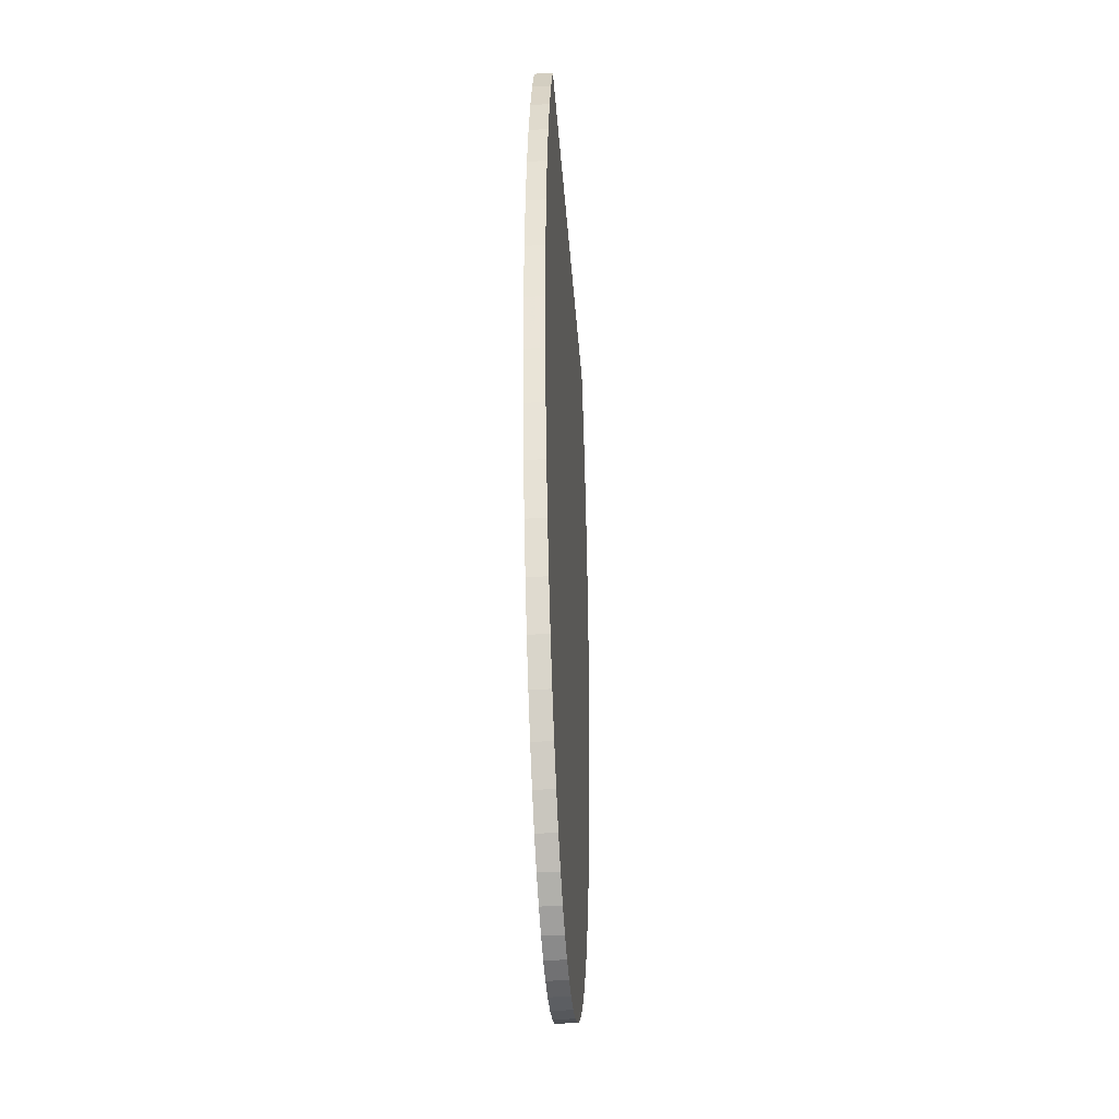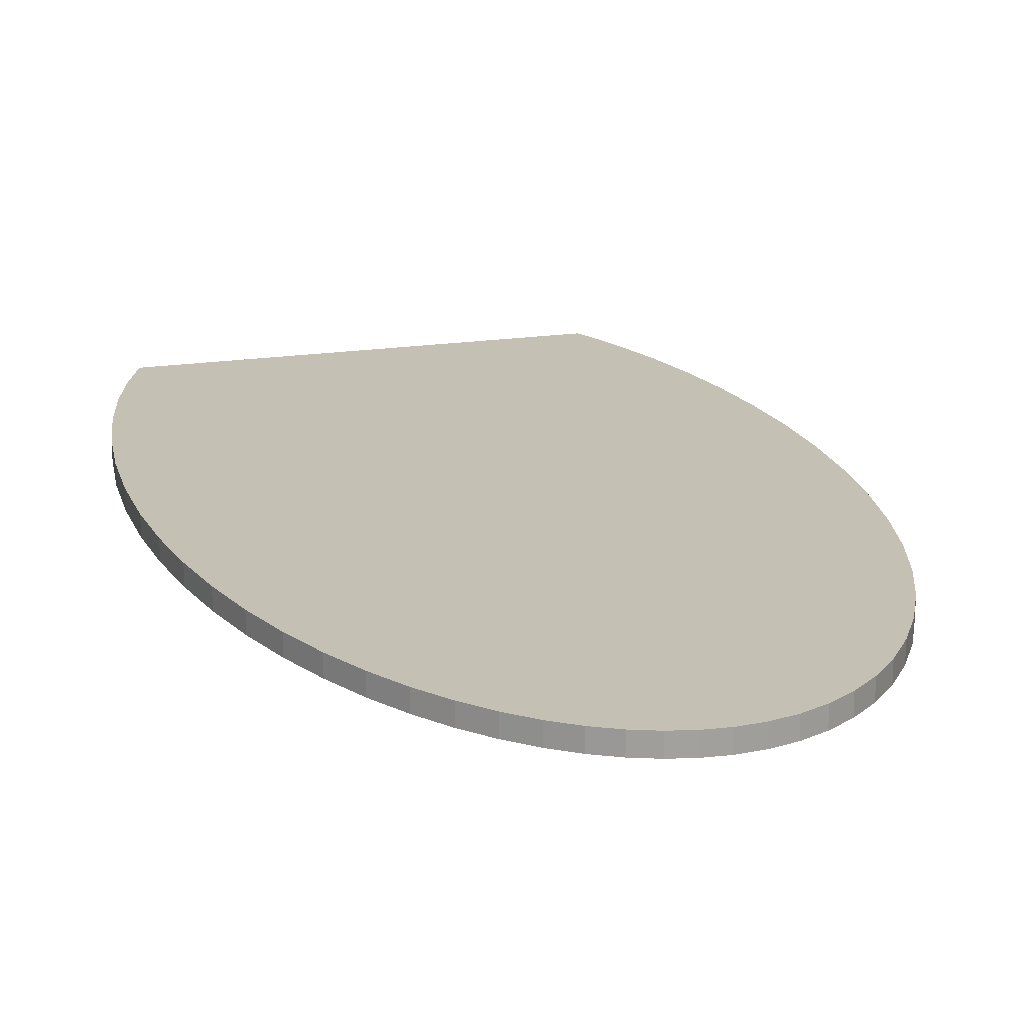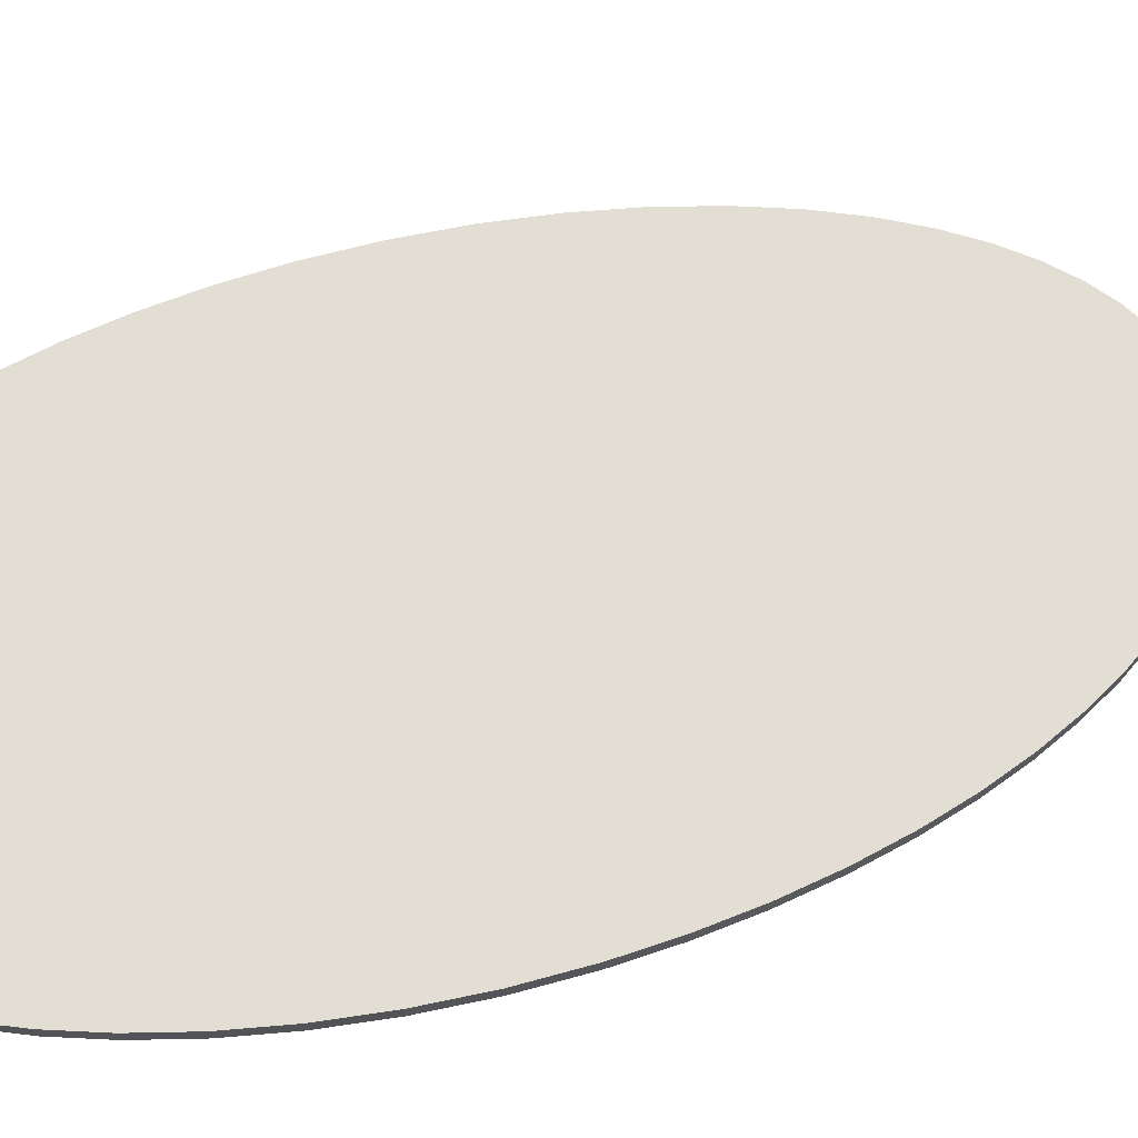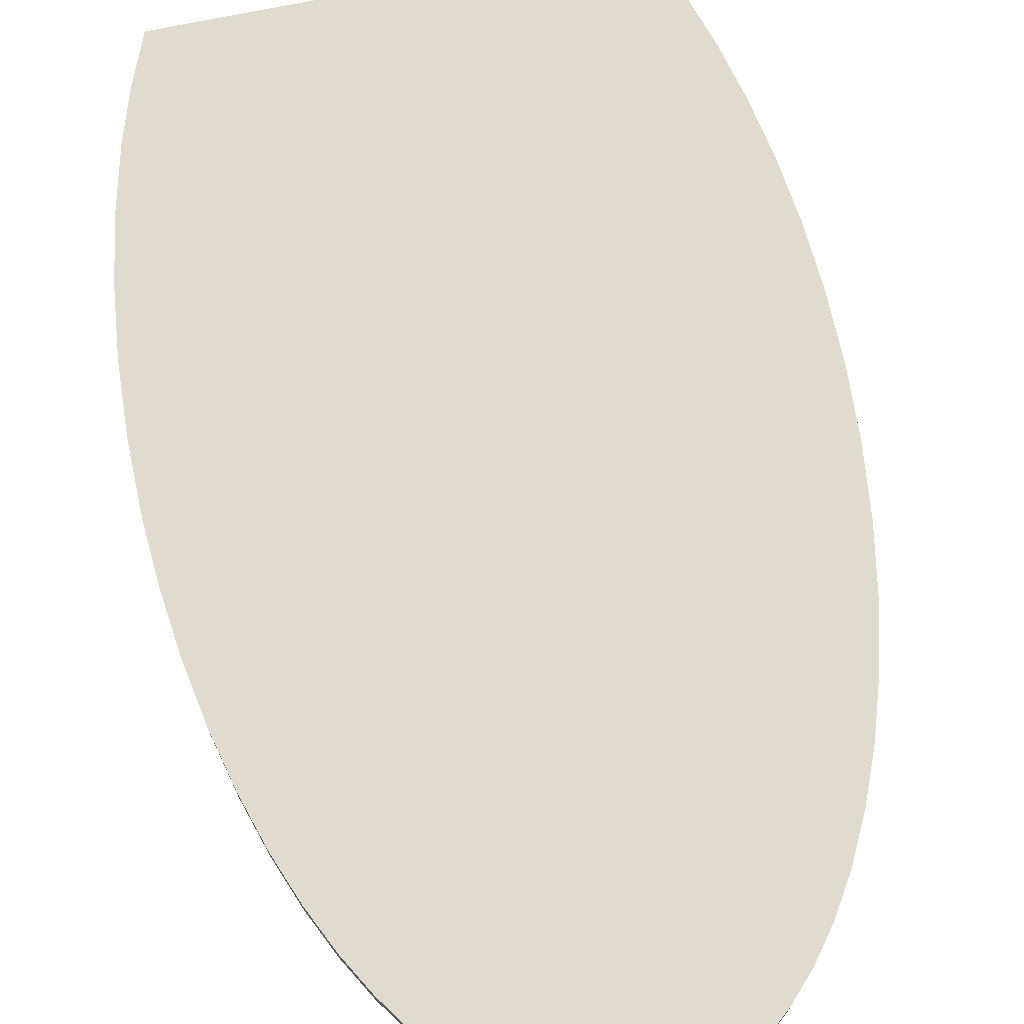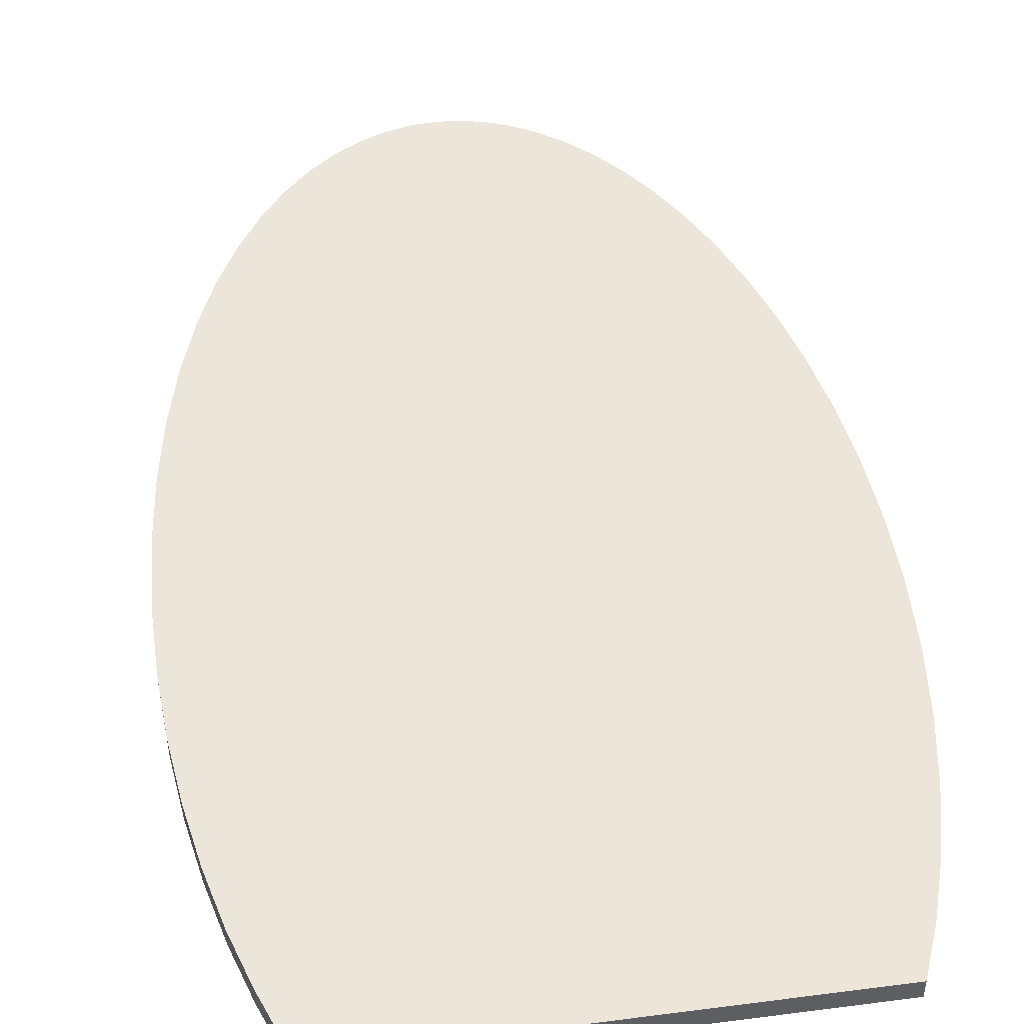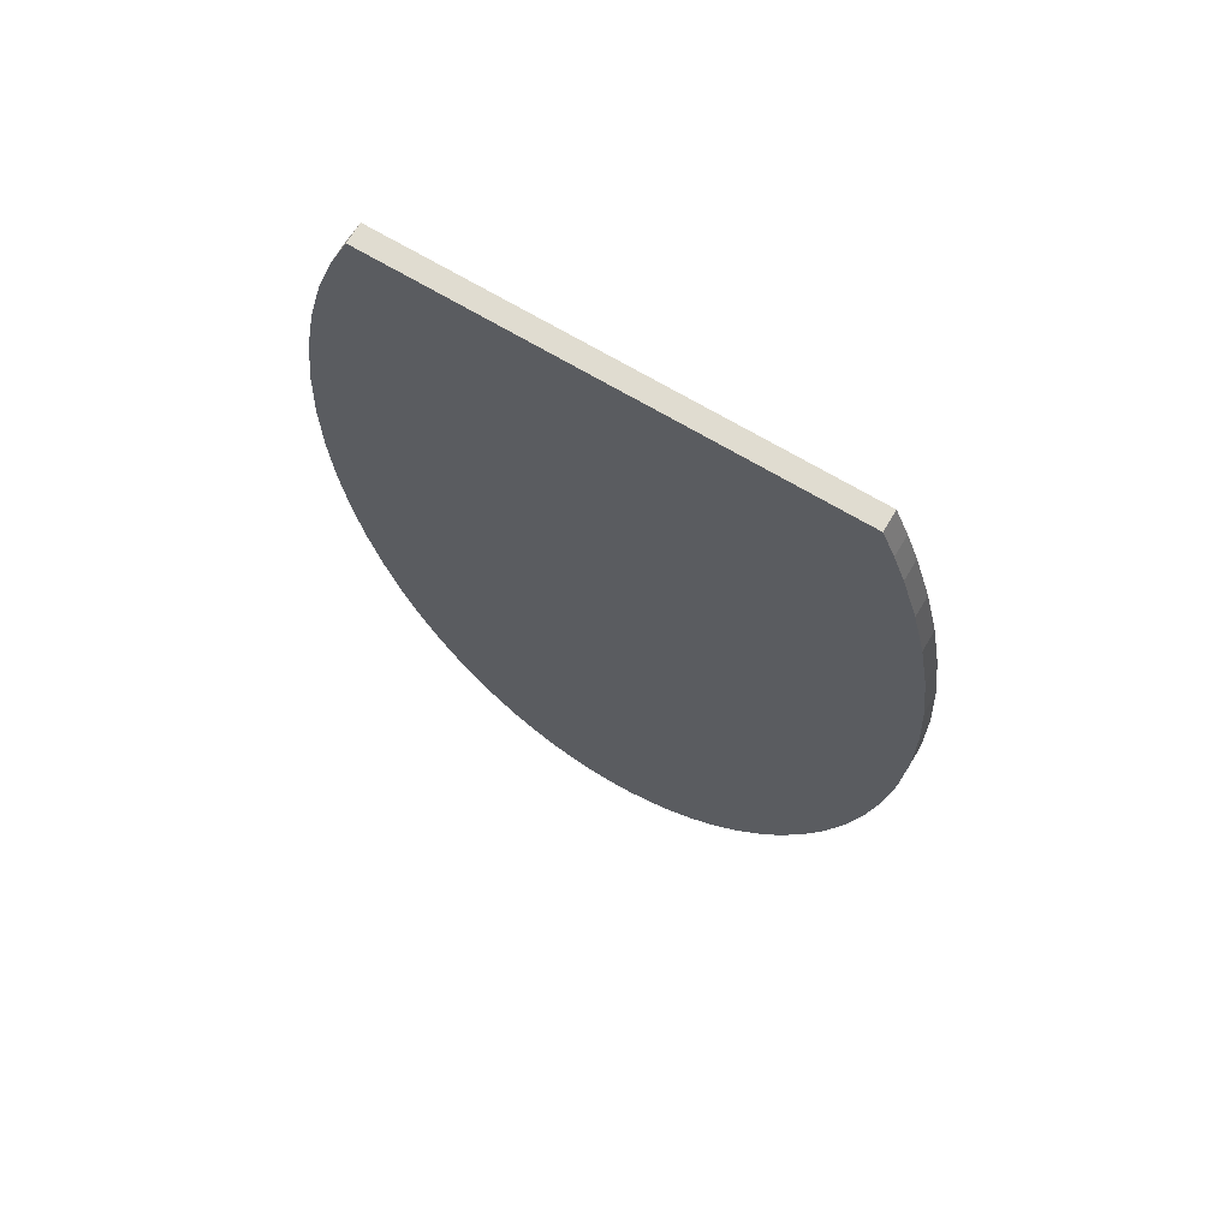
<metadata>
{"format":"obj","ext":"obj","renderer":"f3d","projection":"perspective","resolution":1024,"background":"white","views":[{"elev":-42.0,"azim":-85.6,"up":"+Y"},{"elev":18.4,"azim":-17.1,"up":"+Z"},{"elev":67.2,"azim":-104.9,"up":"+Z"},{"elev":70.5,"azim":-11.9,"up":"+Z"},{"elev":47.1,"azim":171.7,"up":"+Z"},{"elev":69.7,"azim":30.7,"up":"+Y"}]}
</metadata>
<code>
o mbirdLeft
v -0.01118 -0.01 -0.0005
v -0.0122 -0.01254 -0.0005
v -0.01118 -0.01 0.0005
v -0.0122 -0.01254 0.0005
v -0.01307 -0.01528 -0.0005
v -0.01307 -0.01528 0.0005
v -0.01382 -0.01835 -0.0005
v -0.01382 -0.01835 0.0005
v -0.01441 -0.02164 -0.0005
v -0.01441 -0.02164 0.0005
v -0.0148 -0.0251 0.0005
v -0.0148 -0.0251 -0.0005
v -0.01499 -0.02866 -0.0005
v -0.01499 -0.02866 0.0005
v -0.01496 -0.03226 -0.0005
v -0.01496 -0.03226 0.0005
v -0.01475 -0.03547 -0.0005
v -0.01475 -0.03547 0.0005
v -0.01437 -0.03859 -0.0005
v -0.01437 -0.03859 0.0005
v -0.01383 -0.0416 -0.0005
v -0.01383 -0.0416 0.0005
v -0.01315 -0.04443 0.0005
v -0.01315 -0.04443 -0.0005
v -0.01234 -0.04705 -0.0005
v -0.01234 -0.04705 0.0005
v -0.01142 -0.04945 -0.0005
v -0.01142 -0.04945 0.0005
v -0.01041 -0.0516 -0.0005
v -0.01041 -0.0516 0.0005
v -0.009334 -0.05348 -0.0005
v -0.009334 -0.05348 0.0005
v -0.008208 -0.05511 0.0005
v -0.008208 -0.05511 -0.0005
v -0.007052 -0.05648 -0.0005
v -0.007052 -0.05648 0.0005
v -0.005878 -0.0576 -0.0005
v -0.005878 -0.0576 0.0005
v -0.0047 -0.05849 0.0005
v -0.0047 -0.05849 -0.0005
v -0.003526 -0.05916 -0.0005
v -0.003526 -0.05916 0.0005
v -0.002359 -0.05963 0.0005
v -0.002359 -0.05963 -0.0005
v -0.001201 -0.0599 -0.0005
v -0.001201 -0.0599 0.0005
v -5.156e-05 -0.06 -0.0005
v -5.156e-05 -0.06 0.0005
v 0.00122 -0.0599 -0.0005
v 0.00122 -0.0599 0.0005
v 0.002489 -0.05958 -0.0005
v 0.002489 -0.05958 0.0005
v 0.003758 -0.05904 -0.0005
v 0.003758 -0.05904 0.0005
v 0.005028 -0.05826 -0.0005
v 0.005028 -0.05826 0.0005
v 0.006295 -0.05723 -0.0005
v 0.006295 -0.05723 0.0005
v 0.00755 -0.05592 -0.0005
v 0.00755 -0.05592 0.0005
v 0.008778 -0.05433 -0.0005
v 0.008778 -0.05433 0.0005
v 0.009963 -0.05243 -0.0005
v 0.009963 -0.05243 0.0005
v 0.01108 -0.05022 0.0005
v 0.01108 -0.05022 -0.0005
v 0.01211 -0.04771 -0.0005
v 0.01211 -0.04771 0.0005
v 0.01302 -0.04491 -0.0005
v 0.01302 -0.04491 0.0005
v 0.01378 -0.04185 -0.0005
v 0.01378 -0.04185 0.0005
v 0.01437 -0.03858 -0.0005
v 0.01437 -0.03858 0.0005
v 0.01478 -0.03513 -0.0005
v 0.01478 -0.03513 0.0005
v 0.01498 -0.03157 0.0005
v 0.01498 -0.03157 -0.0005
v 0.01497 -0.02798 -0.0005
v 0.01497 -0.02798 0.0005
v 0.01477 -0.02477 -0.0005
v 0.01477 -0.02477 0.0005
v 0.0144 -0.02163 -0.0005
v 0.0144 -0.02163 0.0005
v 0.01388 -0.01862 -0.0005
v 0.01388 -0.01862 0.0005
v 0.01321 -0.01577 -0.0005
v 0.01321 -0.01577 0.0005
v 0.0124 -0.01313 0.0005
v 0.0124 -0.01313 -0.0005
v 0.01182 -0.01152 -0.0005
v 0.01182 -0.01152 0.0005
v 0.01118 -0.01 -0.0005
v 0.01118 -0.01 0.0005
g zone0
f 1 2 3
f 3 2 4
f 2 5 4
f 4 5 6
f 6 7 8
f 5 7 6
f 8 9 10
f 7 9 8
f 9 11 10
f 9 12 11
f 11 13 14
f 12 13 11
f 14 15 16
f 13 15 14
f 16 17 18
f 15 17 16
f 18 19 20
f 17 19 18
f 20 21 22
f 19 21 20
f 21 23 22
f 21 24 23
f 23 25 26
f 24 25 23
f 26 27 28
f 25 27 26
f 28 29 30
f 27 29 28
f 30 31 32
f 29 31 30
f 31 33 32
f 31 34 33
f 33 35 36
f 34 35 33
f 36 37 38
f 35 37 36
f 37 39 38
f 37 40 39
f 39 41 42
f 40 41 39
f 41 43 42
f 41 44 43
f 43 45 46
f 44 45 43
f 46 47 48
f 45 47 46
f 48 49 50
f 47 49 48
f 50 51 52
f 49 51 50
f 52 53 54
f 51 53 52
f 53 55 54
f 54 55 56
f 55 57 56
f 56 57 58
f 57 59 58
f 58 59 60
f 59 61 60
f 60 61 62
f 61 63 62
f 62 63 64
f 63 65 64
f 63 66 65
f 66 67 65
f 65 67 68
f 67 69 68
f 68 69 70
f 69 71 70
f 70 71 72
f 72 73 74
f 71 73 72
f 74 75 76
f 73 75 74
f 75 77 76
f 75 78 77
f 77 79 80
f 78 79 77
f 80 81 82
f 79 81 80
f 82 83 84
f 81 83 82
f 84 85 86
f 83 85 84
f 86 87 88
f 85 87 86
f 87 89 88
f 87 90 89
f 89 91 92
f 90 91 89
f 92 93 94
f 91 93 92
f 93 1 3
f 93 3 94
f 44 49 45
f 45 49 47
f 41 51 44
f 44 51 49
f 40 53 41
f 41 53 51
f 37 55 40
f 40 55 53
f 35 57 37
f 37 57 55
f 34 59 35
f 35 59 57
f 31 61 34
f 34 61 59
f 29 63 31
f 31 63 61
f 27 66 29
f 29 66 63
f 27 67 66
f 25 67 27
f 25 69 67
f 24 69 25
f 24 71 69
f 21 71 24
f 17 73 19
f 19 73 21
f 21 73 71
f 17 75 73
f 15 75 17
f 13 78 15
f 15 78 75
f 12 79 13
f 13 79 78
f 9 81 12
f 12 81 79
f 9 83 81
f 7 85 9
f 9 85 83
f 5 87 7
f 7 87 85
f 2 90 5
f 5 90 87
f 1 91 2
f 2 91 90
f 1 93 91
f 50 43 46
f 50 46 48
f 52 42 43
f 52 43 50
f 54 39 42
f 54 42 52
f 56 38 39
f 56 39 54
f 58 36 38
f 58 38 56
f 60 33 36
f 60 36 58
f 62 32 33
f 62 33 60
f 64 30 32
f 64 32 62
f 65 28 30
f 65 30 64
f 68 28 65
f 68 26 28
f 70 26 68
f 70 23 26
f 72 23 70
f 72 22 23
f 74 18 20
f 74 20 22
f 74 22 72
f 76 18 74
f 76 16 18
f 77 14 16
f 77 16 76
f 80 11 14
f 80 14 77
f 82 10 11
f 82 11 80
f 84 10 82
f 86 8 10
f 86 10 84
f 88 6 8
f 88 8 86
f 89 4 6
f 89 6 88
f 92 3 4
f 92 4 89
f 94 3 92

</code>
